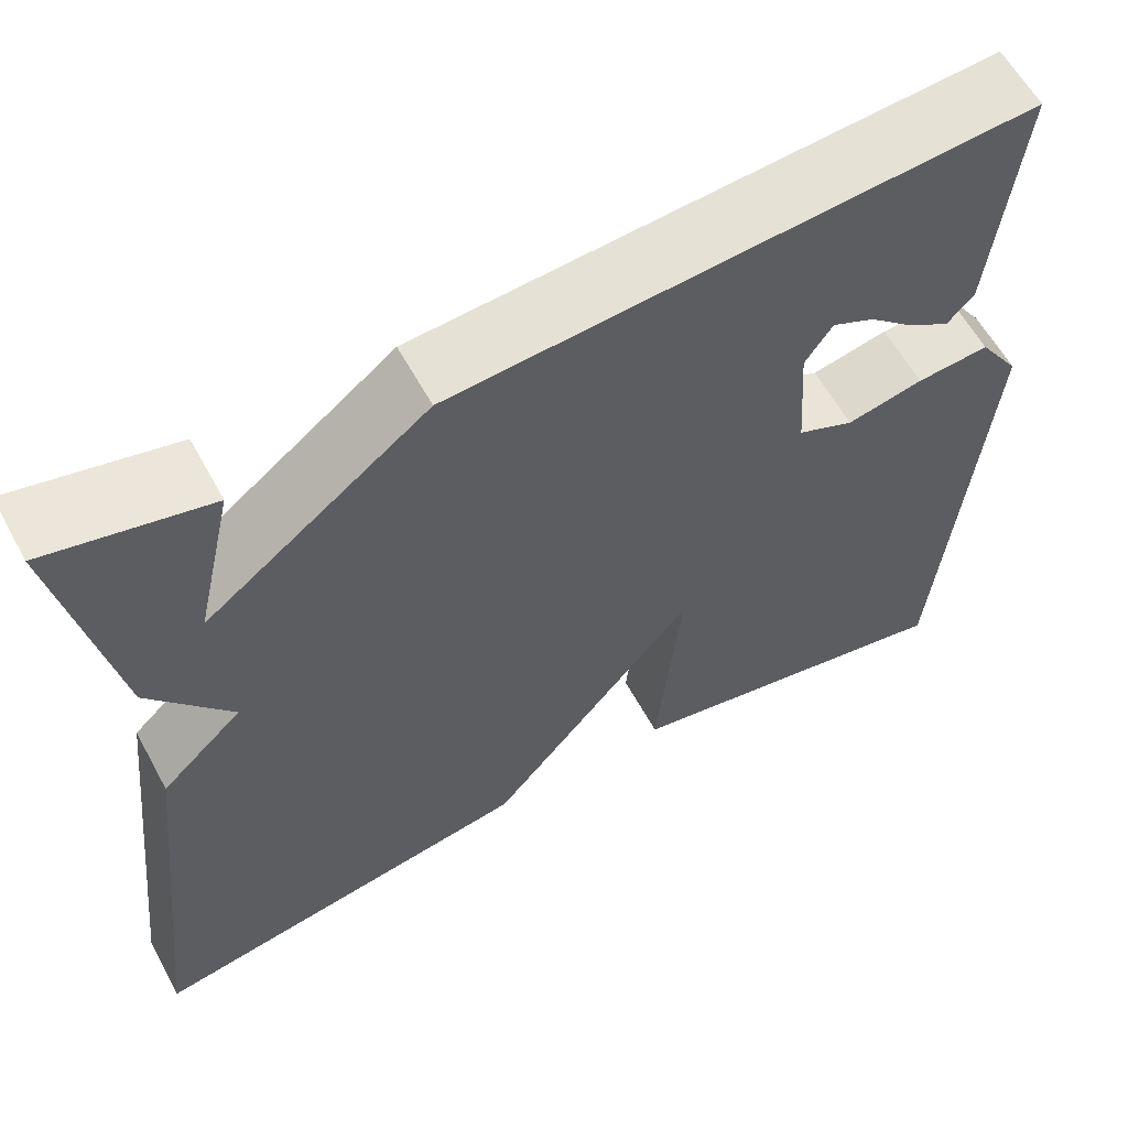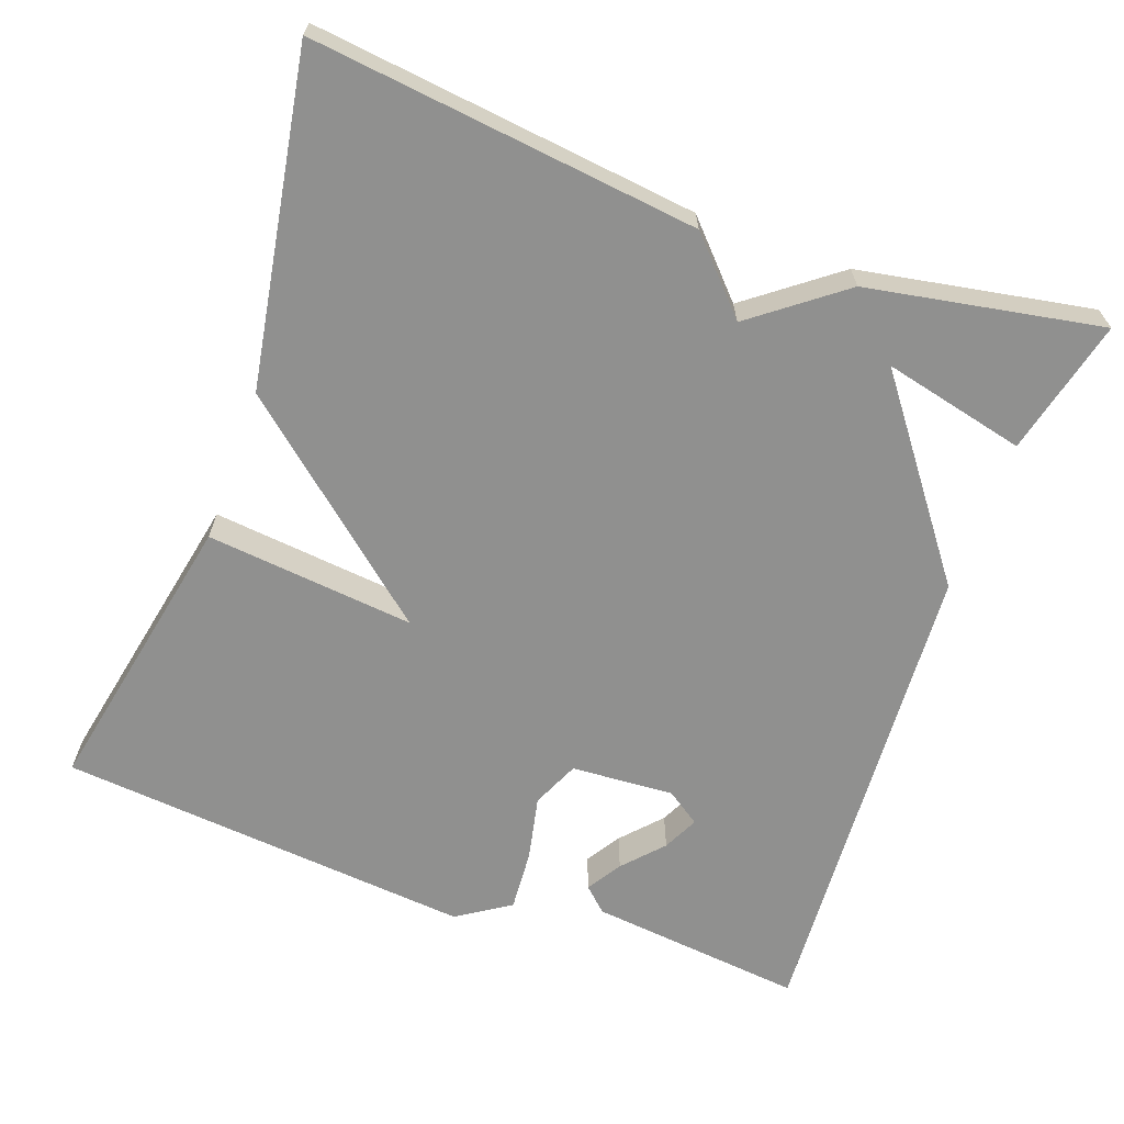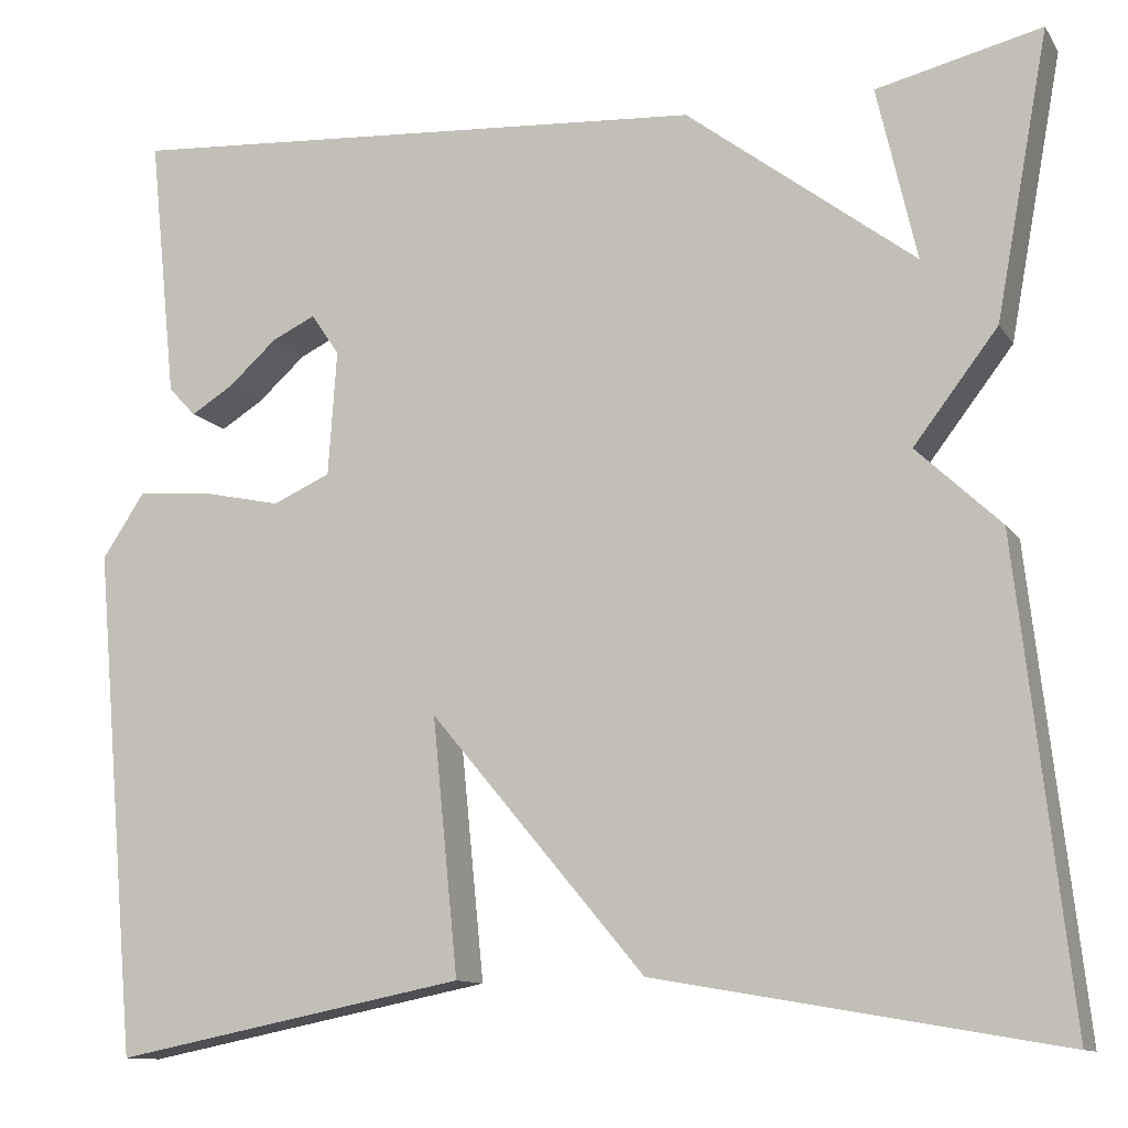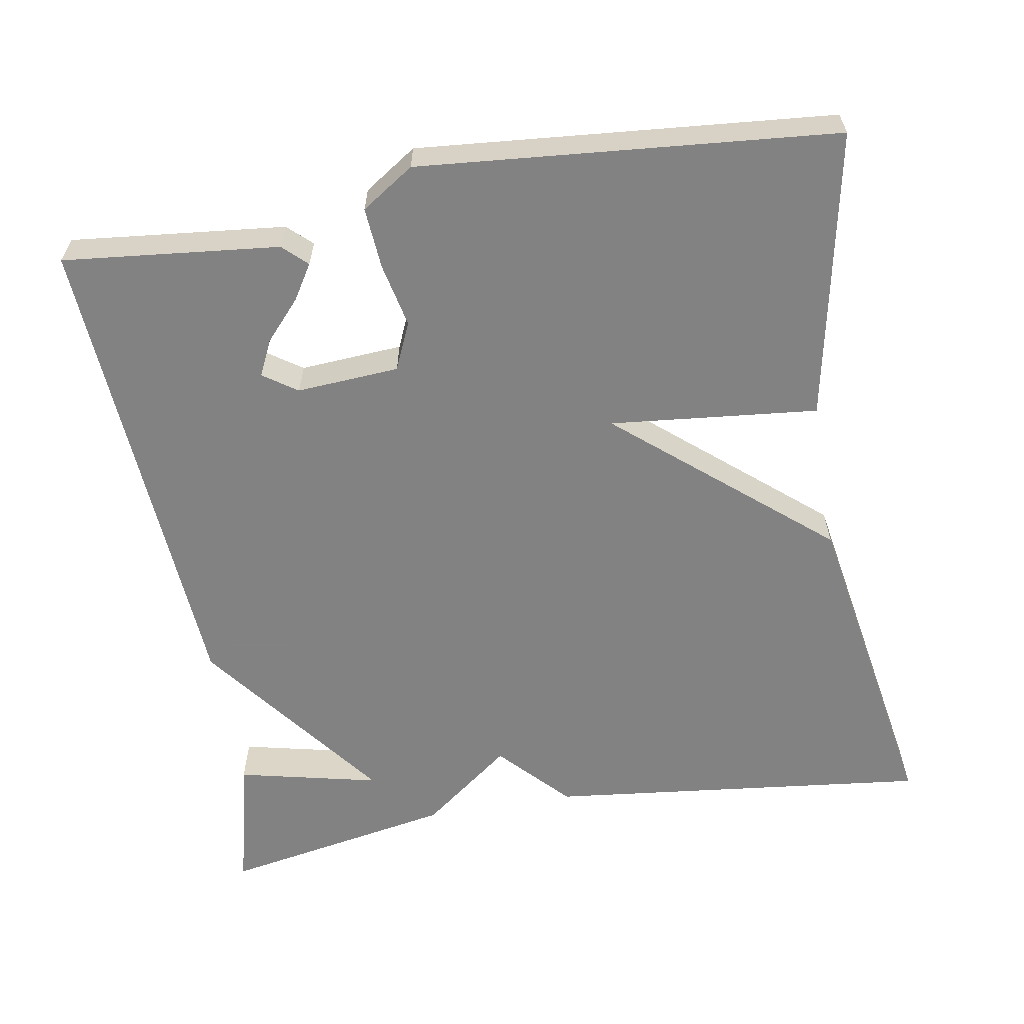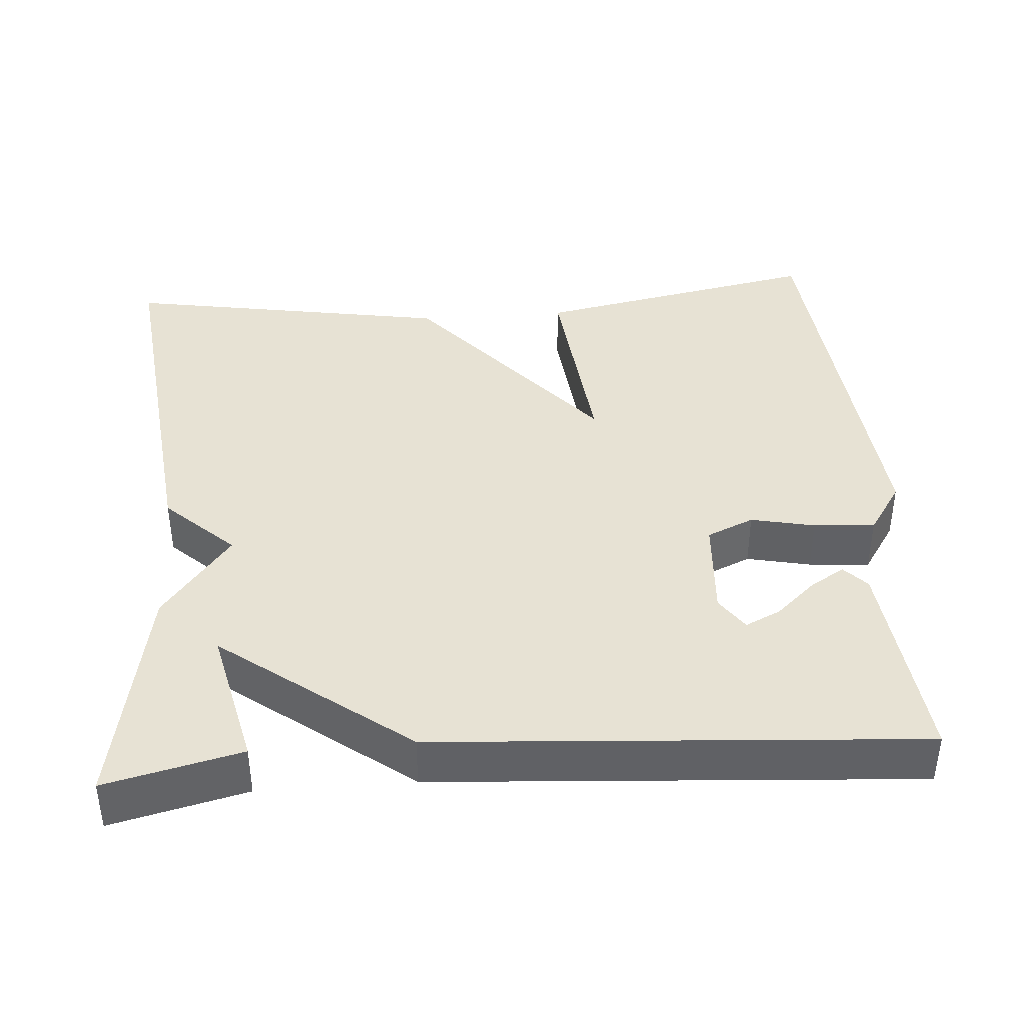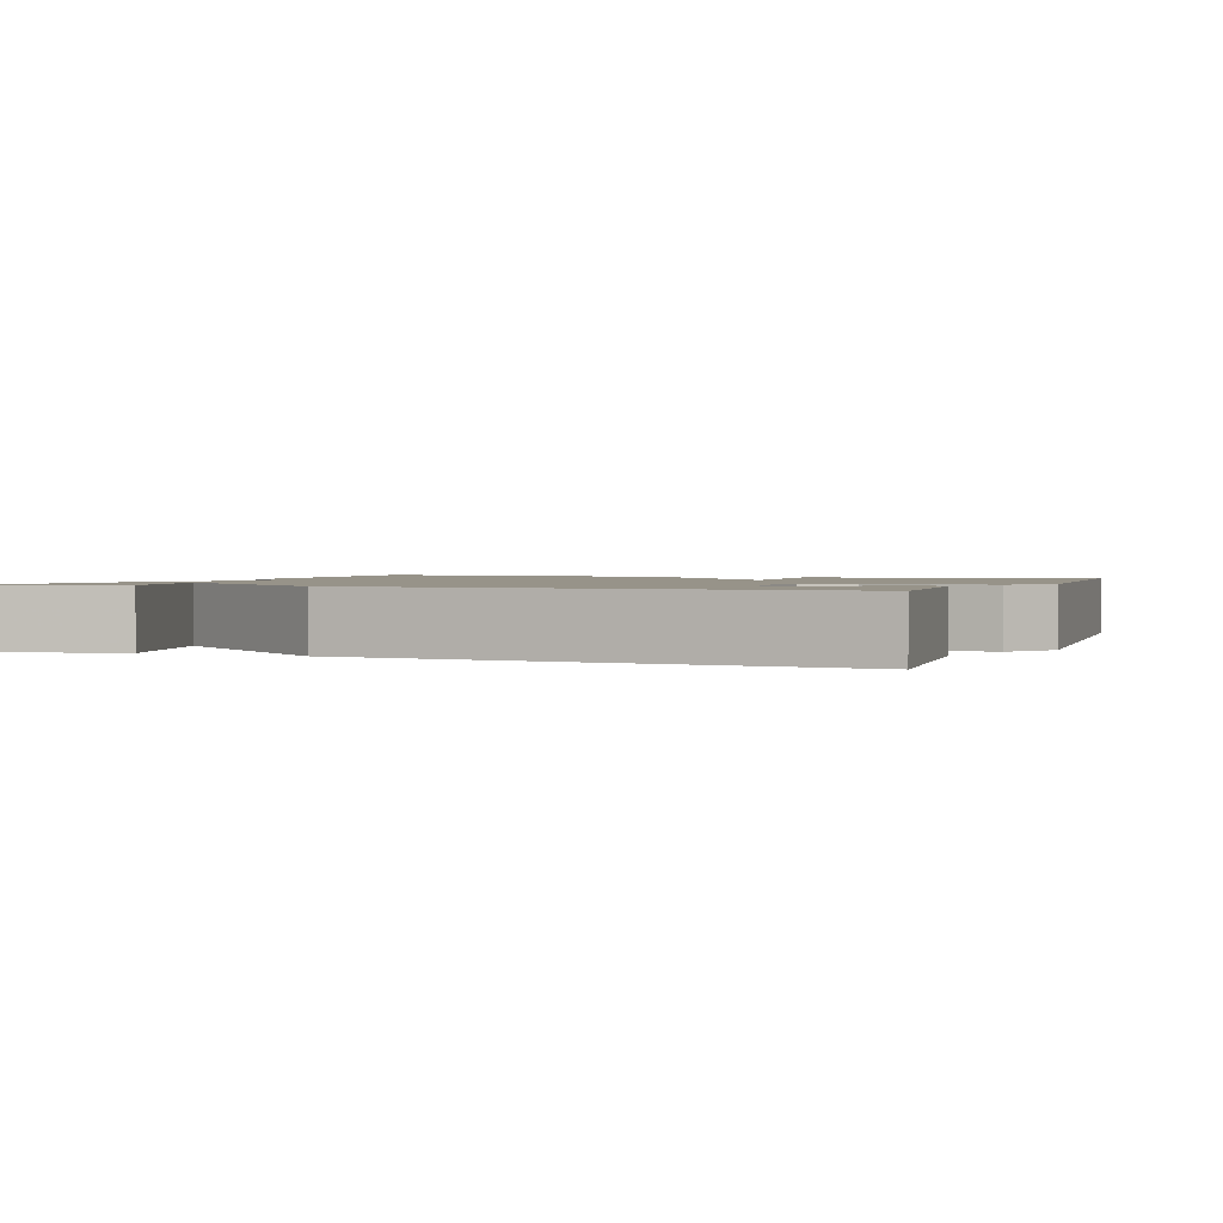
<metadata>
{"format":"obj","ext":"obj","renderer":"f3d","projection":"perspective","resolution":1024,"background":"white","views":[{"elev":60.4,"azim":-28.6,"up":"+Z"},{"elev":-65.5,"azim":-110.1,"up":"+Y"},{"elev":-11.5,"azim":-159.3,"up":"+Z"},{"elev":-60.9,"azim":99.7,"up":"+Y"},{"elev":40.0,"azim":-4.3,"up":"+Y"},{"elev":1.5,"azim":21.1,"up":"+Y"}]}
</metadata>
<code>
v 0.5 0.07 0.5
v 0.471 0.07 0.221
v 0.442 0.07 0.19
v 0.397 0.07 0.218
v 0.346 0.07 0.264
v 0.3 0.07 0.286
v 0.27 0.07 0.242
v 0.279 0.07 0.109
v 0.34 0.07 0.082
v 0.423 0.07 0.1
v 0.502 0.07 0.106
v 0.547 0.07 0.038
v 0.5 0.07 -0.5
v 0.126 0.07 -0.426
v 0.153 0.07 -0.156
v -0.074 0.07 -0.426
v -0.5 0.07 -0.5
v -0.444 0.07 -0.002
v -0.355 0.07 0.082
v -0.444 0.07 0.198
v -0.5 0.07 0.5
v -0.325 0.07 0.458
v -0.367 0.07 0.274
v -0.125 0.07 0.458
v 0.5 0 0.5
v 0.471 0 0.221
v 0.442 0 0.19
v 0.397 0 0.218
v 0.346 0 0.264
v 0.3 0 0.286
v 0.27 0 0.242
v 0.279 0 0.109
v 0.34 0 0.082
v 0.423 0 0.1
v 0.502 0 0.106
v 0.547 0 0.038
v 0.5 0 -0.5
v 0.126 0 -0.426
v 0.153 0 -0.156
v -0.074 0 -0.426
v -0.5 0 -0.5
v -0.444 0 -0.002
v -0.355 0 0.082
v -0.444 0 0.198
v -0.5 0 0.5
v -0.325 0 0.458
v -0.367 0 0.274
v -0.125 0 0.458
f 23 24 1
f 20 21 22 23
f 19 20 23 1
f 17 18 19
f 16 17 19
f 15 16 19
f 13 14 15
f 12 13 15
f 11 12 15
f 10 11 15
f 9 10 15
f 8 9 15 19
f 7 8 19
f 6 7 19
f 3 4 5
f 2 3 5
f 1 2 5
f 1 5 6
f 1 6 19
f 25 48 47
f 47 46 45 44
f 25 47 44 43
f 43 42 41
f 43 41 40
f 43 40 39
f 39 38 37
f 39 37 36
f 39 36 35
f 39 35 34
f 39 34 33
f 43 39 33 32
f 43 32 31
f 43 31 30
f 29 28 27
f 29 27 26
f 29 26 25
f 30 29 25
f 43 30 25
f 1 25 26 2
f 2 26 27 3
f 3 27 28 4
f 4 28 29 5
f 5 29 30 6
f 6 30 31 7
f 7 31 32 8
f 8 32 33 9
f 9 33 34 10
f 10 34 35 11
f 11 35 36 12
f 12 36 37 13
f 13 37 38 14
f 14 38 39 15
f 15 39 40 16
f 16 40 41 17
f 17 41 42 18
f 18 42 43 19
f 19 43 44 20
f 20 44 45 21
f 21 45 46 22
f 22 46 47 23
f 23 47 48 24
f 24 48 25 1

</code>
